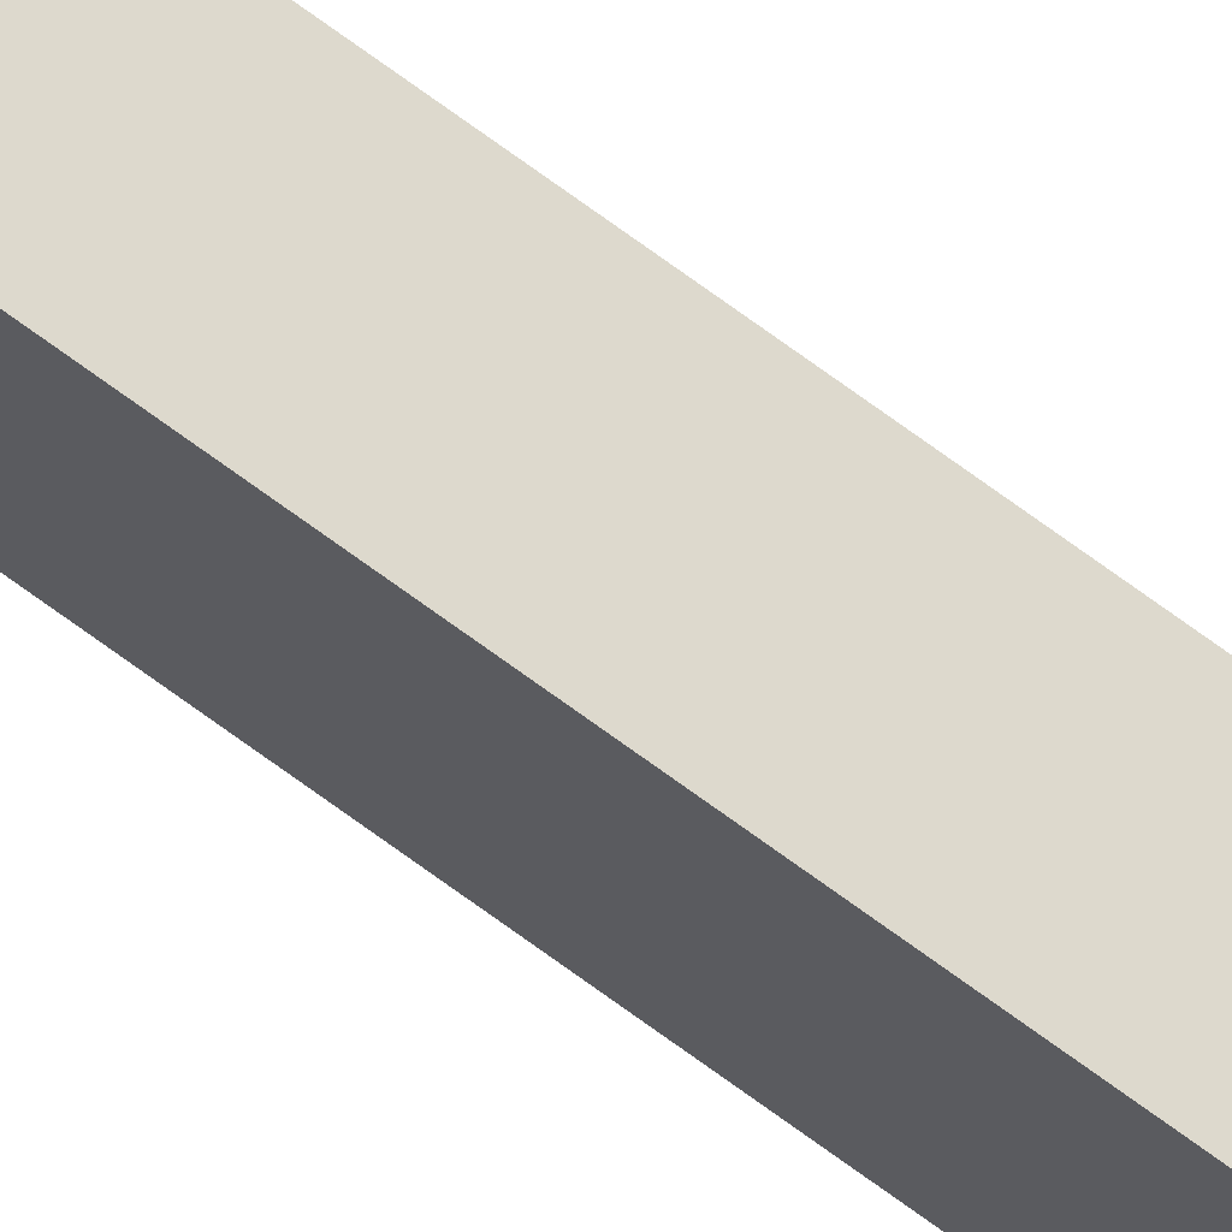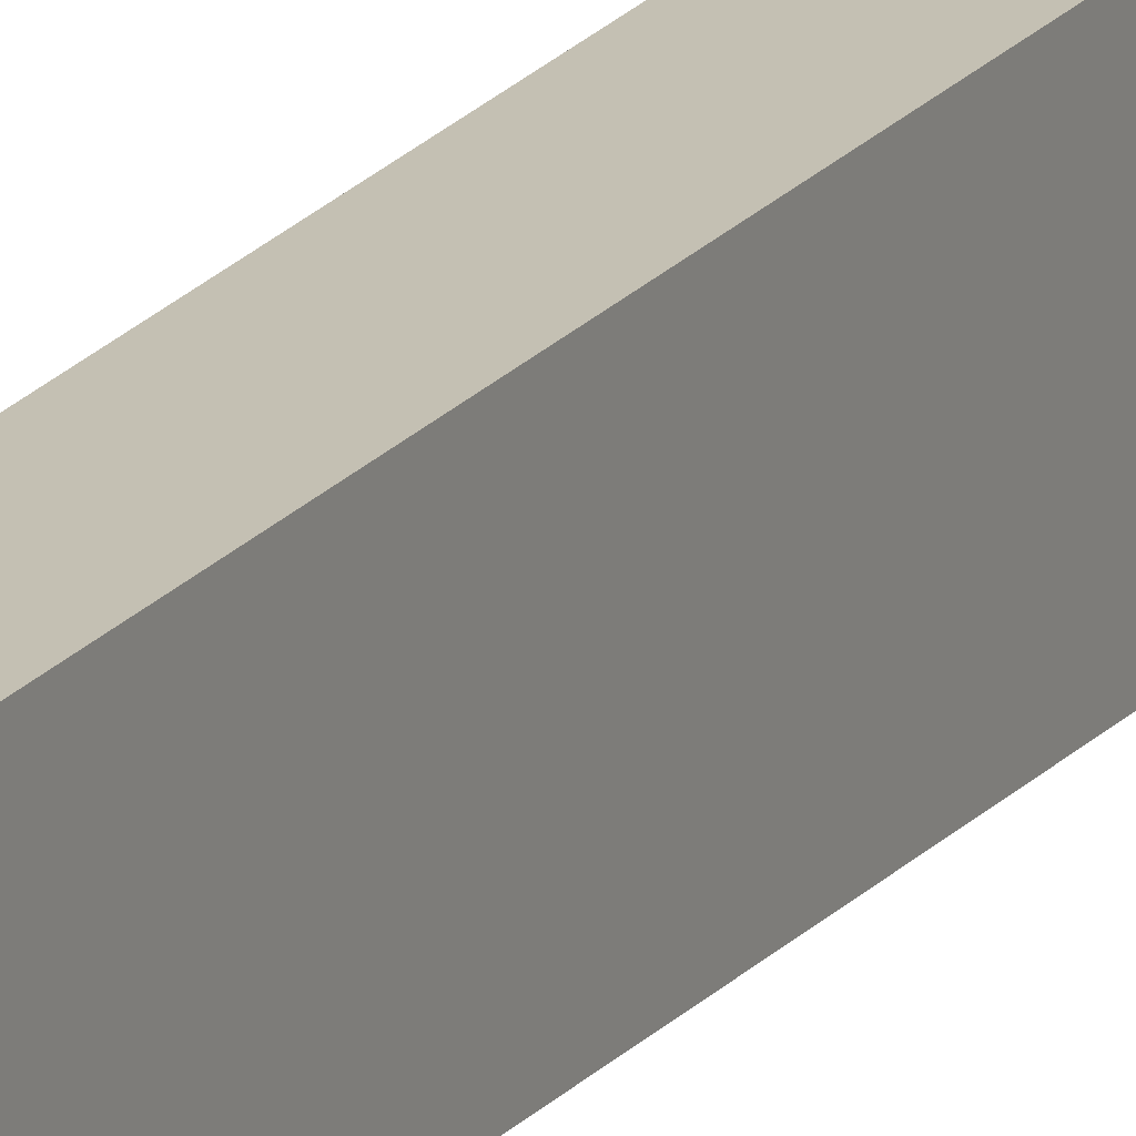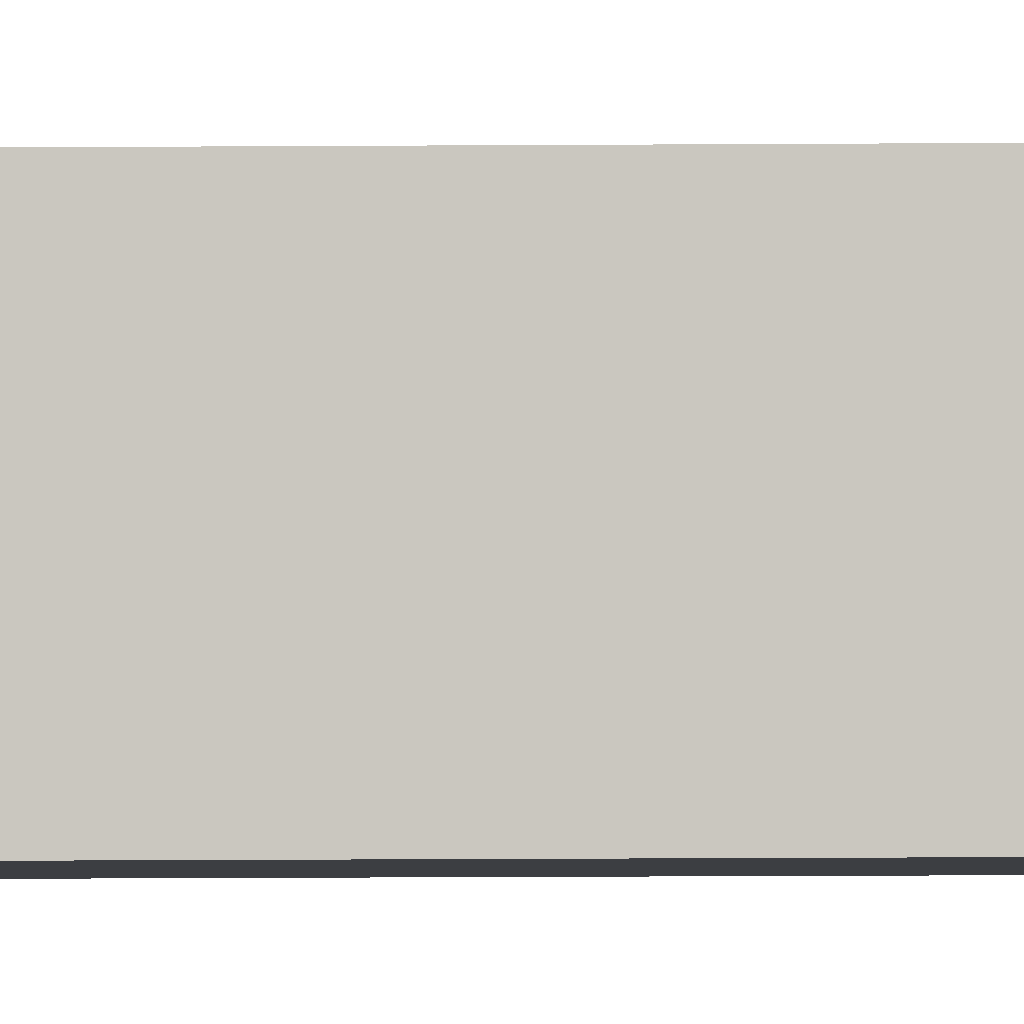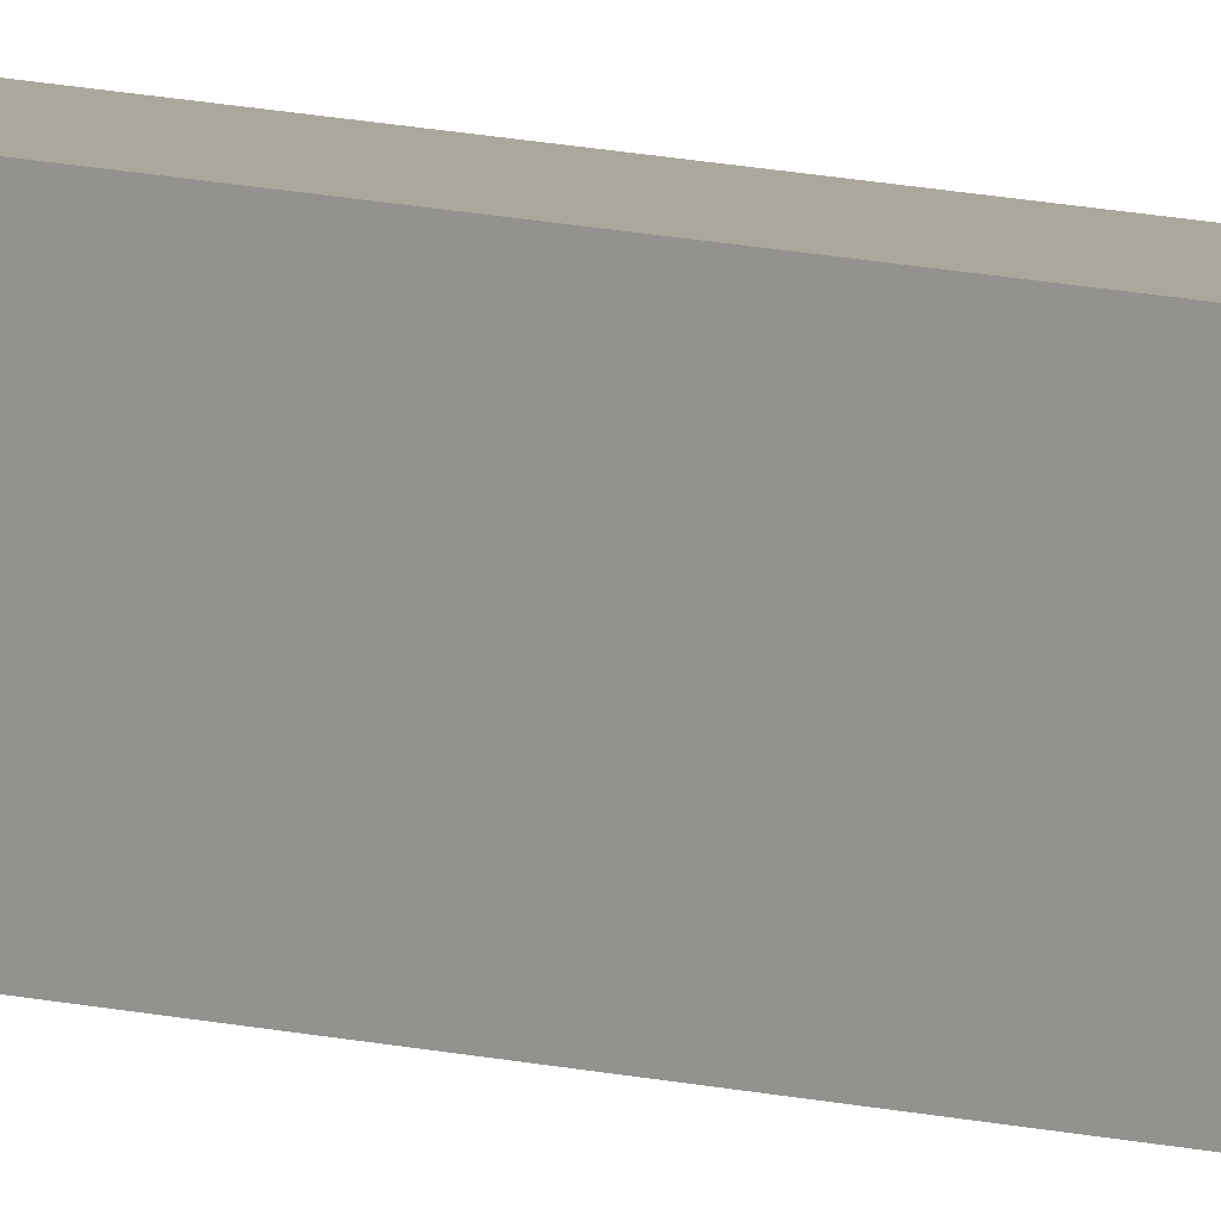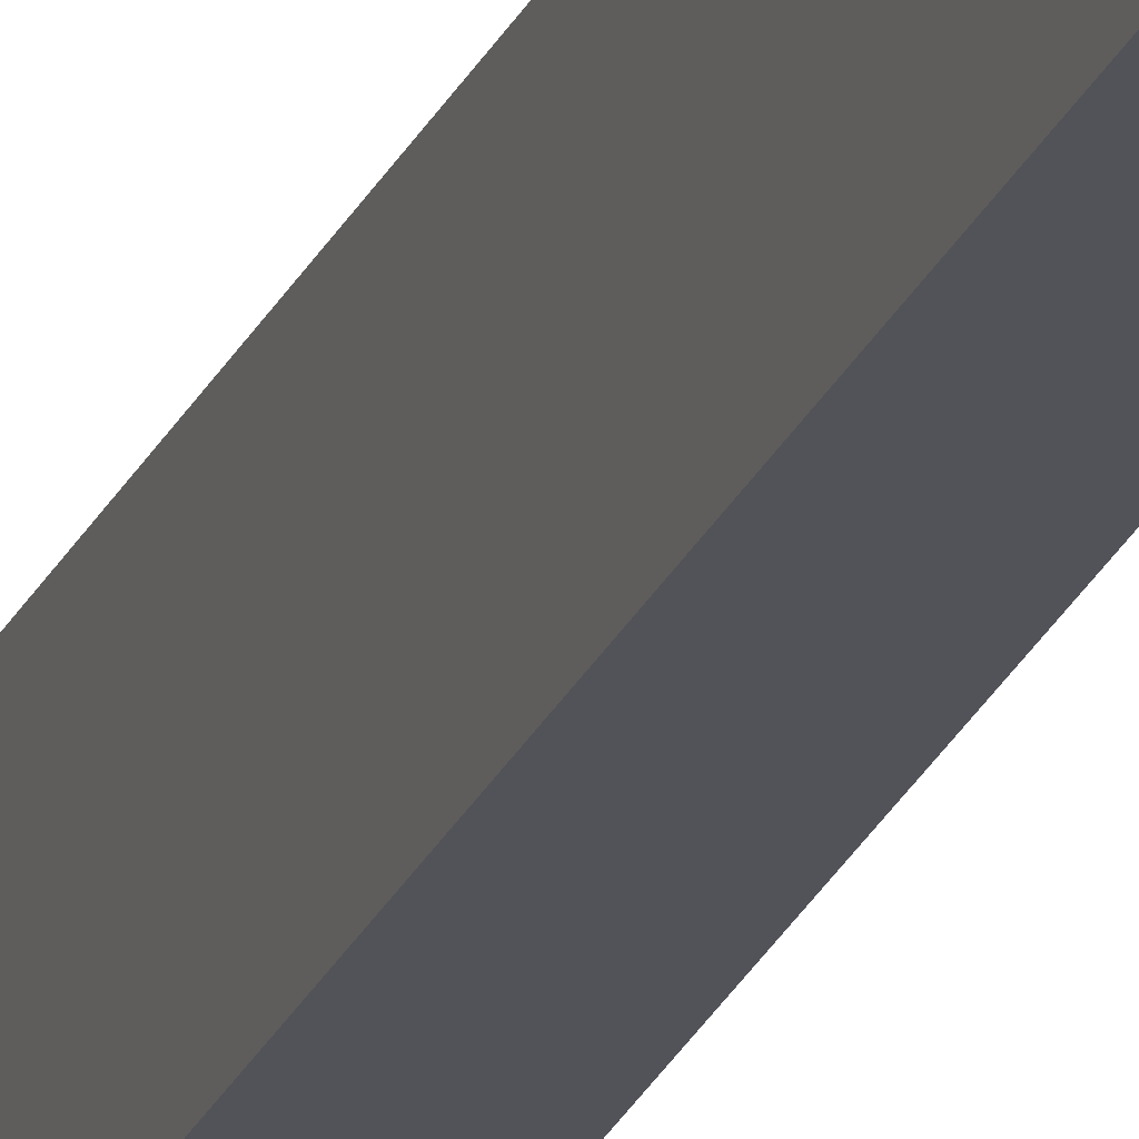
<metadata>
{"format":"obj","ext":"obj","renderer":"f3d","projection":"perspective","resolution":1024,"background":"white","views":[{"elev":71.9,"azim":126.3,"up":"+Z"},{"elev":18.0,"azim":-154.7,"up":"+Z"},{"elev":-3.2,"azim":94.1,"up":"+Z"},{"elev":8.4,"azim":130.4,"up":"+Z"},{"elev":-22.7,"azim":161.7,"up":"+Z"}]}
</metadata>
<code>
v 2.524e+04 1.235e+04 170.2
v 2.529e+04 1.235e+04 170.2
v 2.524e+04 7850 170.2
v 2.529e+04 7850 170.2
v 2.524e+04 7850 270
v 2.529e+04 7850 270
v 2.524e+04 1.235e+04 270
v 2.529e+04 1.235e+04 270
v 2.524e+04 7850 170.2
v 2.529e+04 7850 170.2
v 2.524e+04 7850 270
v 2.529e+04 7850 270
v 2.529e+04 7850 170.2
v 2.529e+04 1.235e+04 170.2
v 2.529e+04 7850 270
v 2.529e+04 1.235e+04 270
v 2.529e+04 1.235e+04 170.2
v 2.524e+04 1.235e+04 170.2
v 2.529e+04 1.235e+04 270
v 2.524e+04 1.235e+04 270
v 2.524e+04 1.235e+04 170.2
v 2.524e+04 7850 170.2
v 2.524e+04 1.235e+04 270
v 2.524e+04 7850 270
f 1 2 4 3
f 5 6 8 7
f 9 10 12 11
f 13 14 16 15
f 17 18 20 19
f 21 22 24 23

</code>
